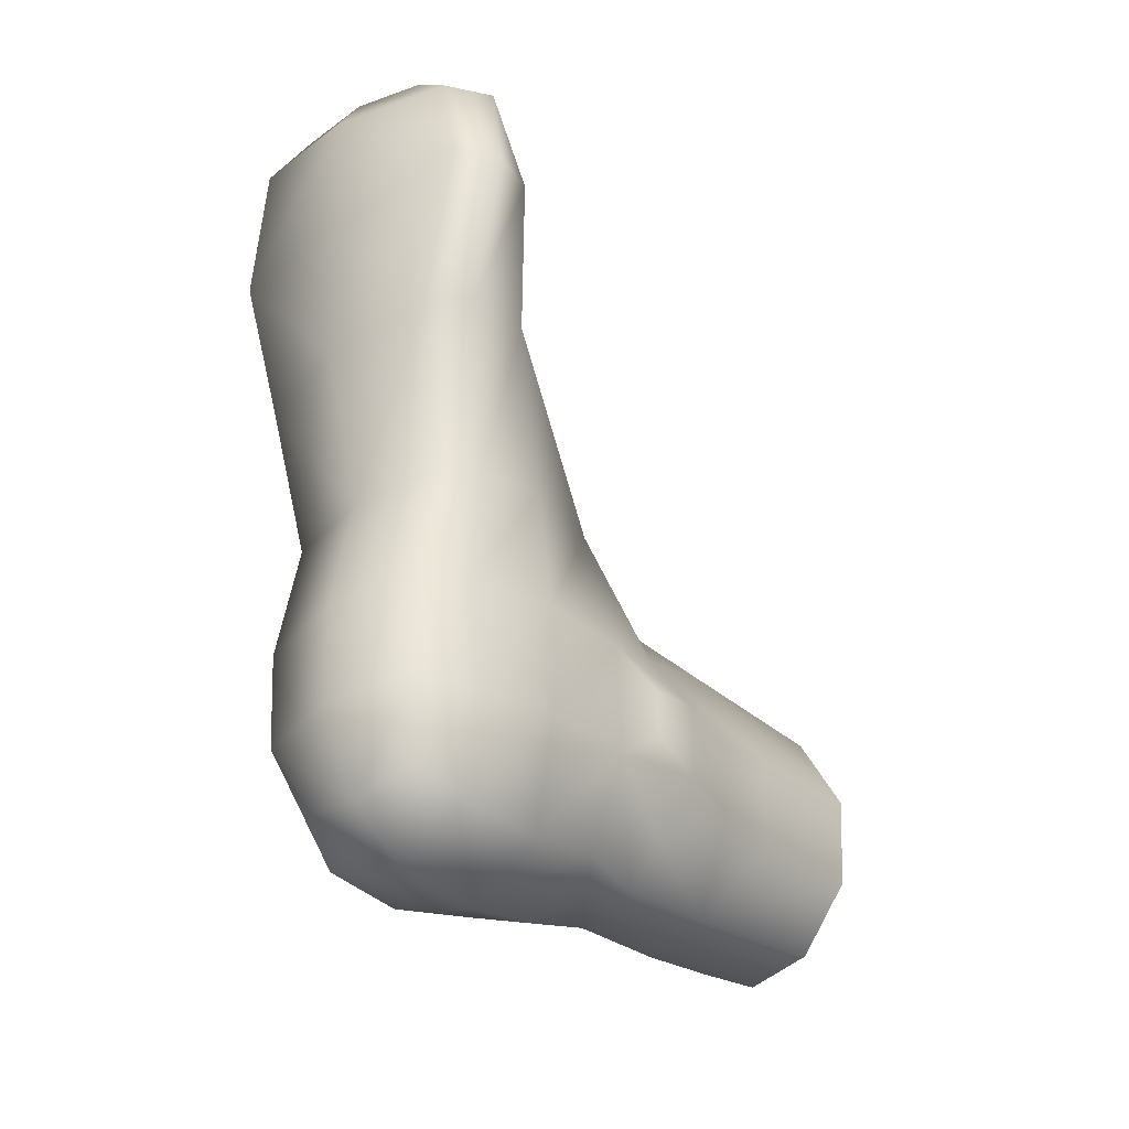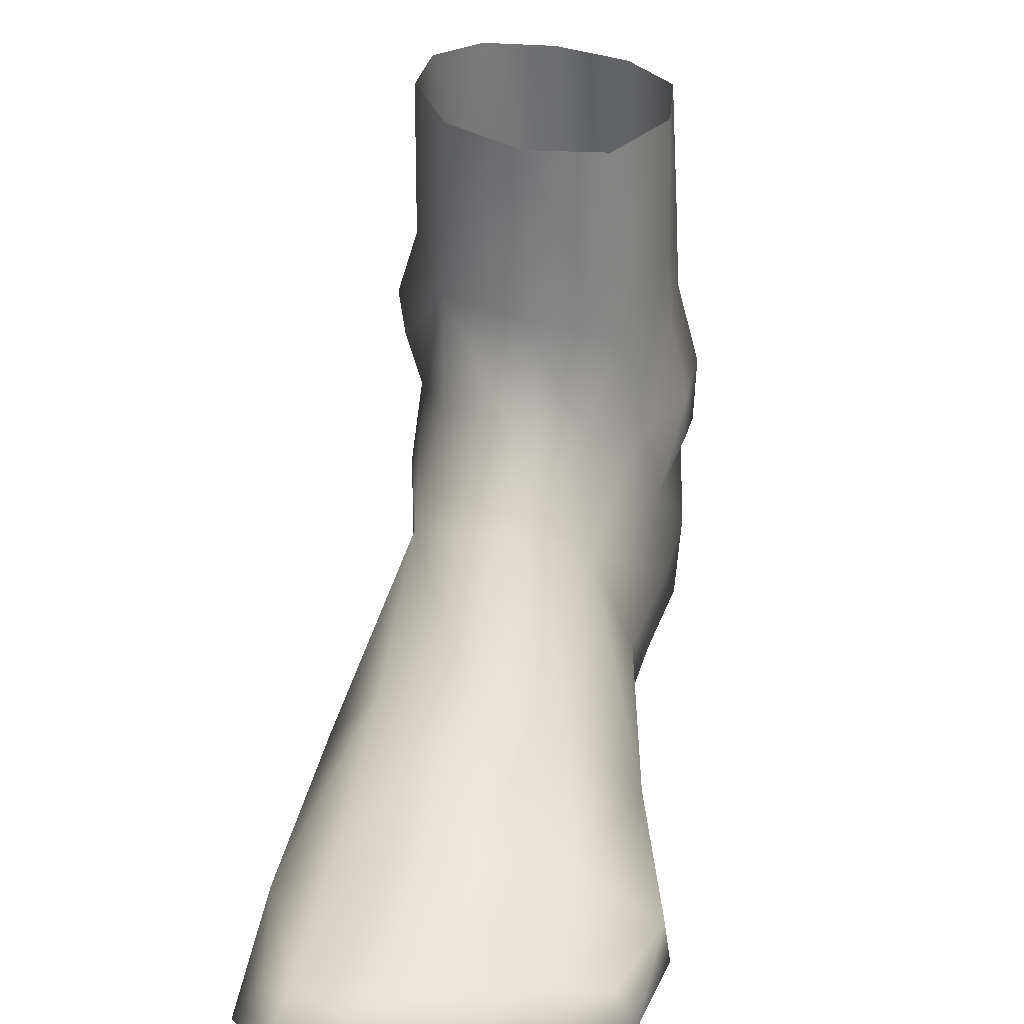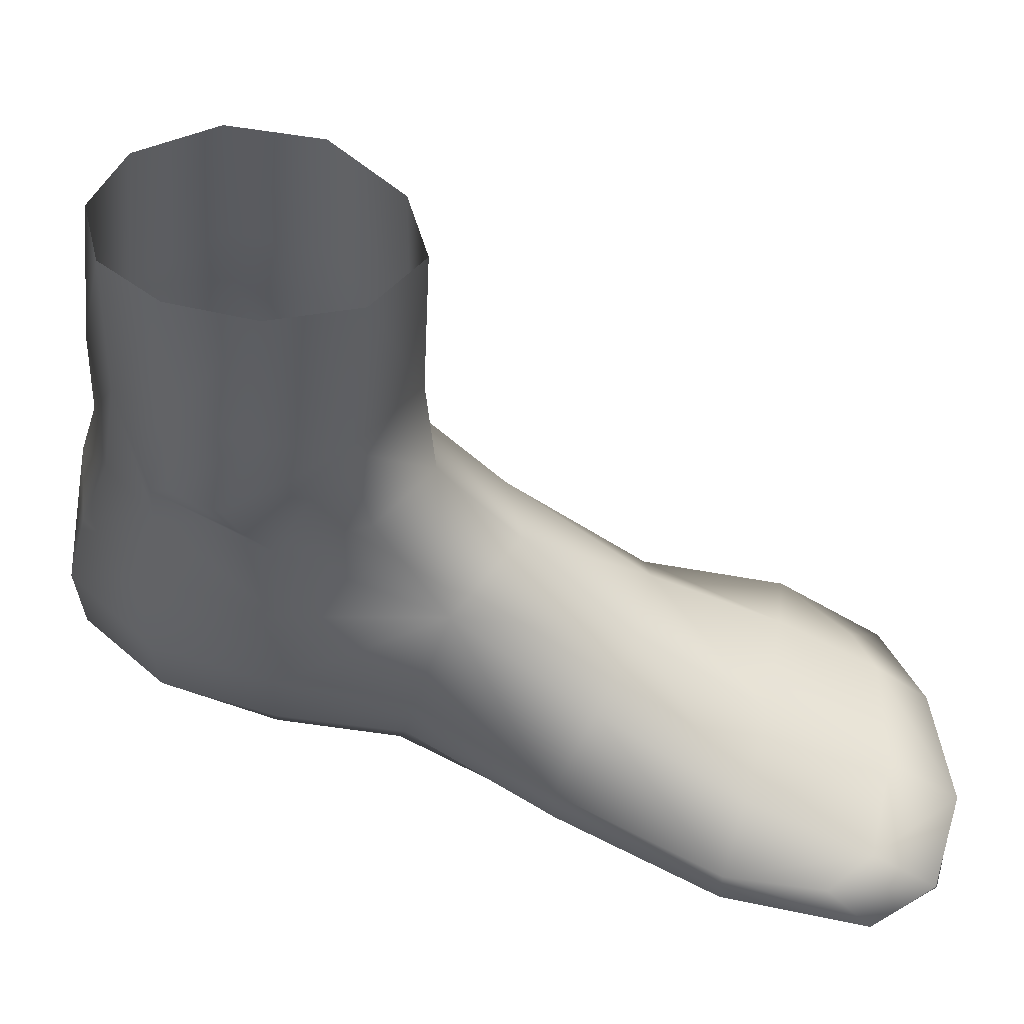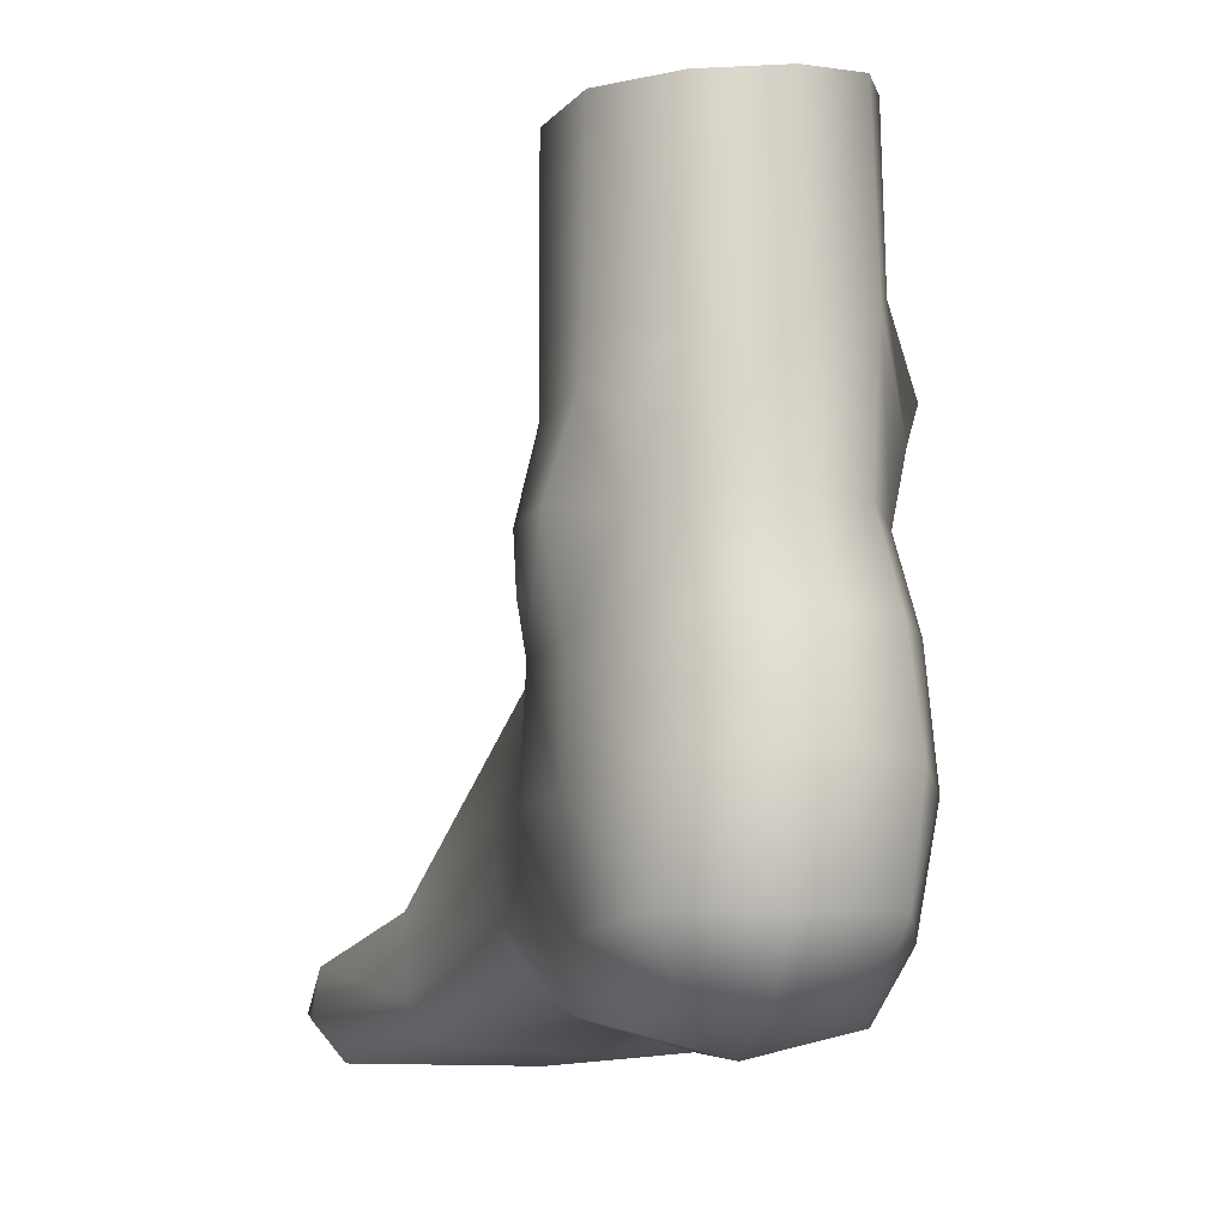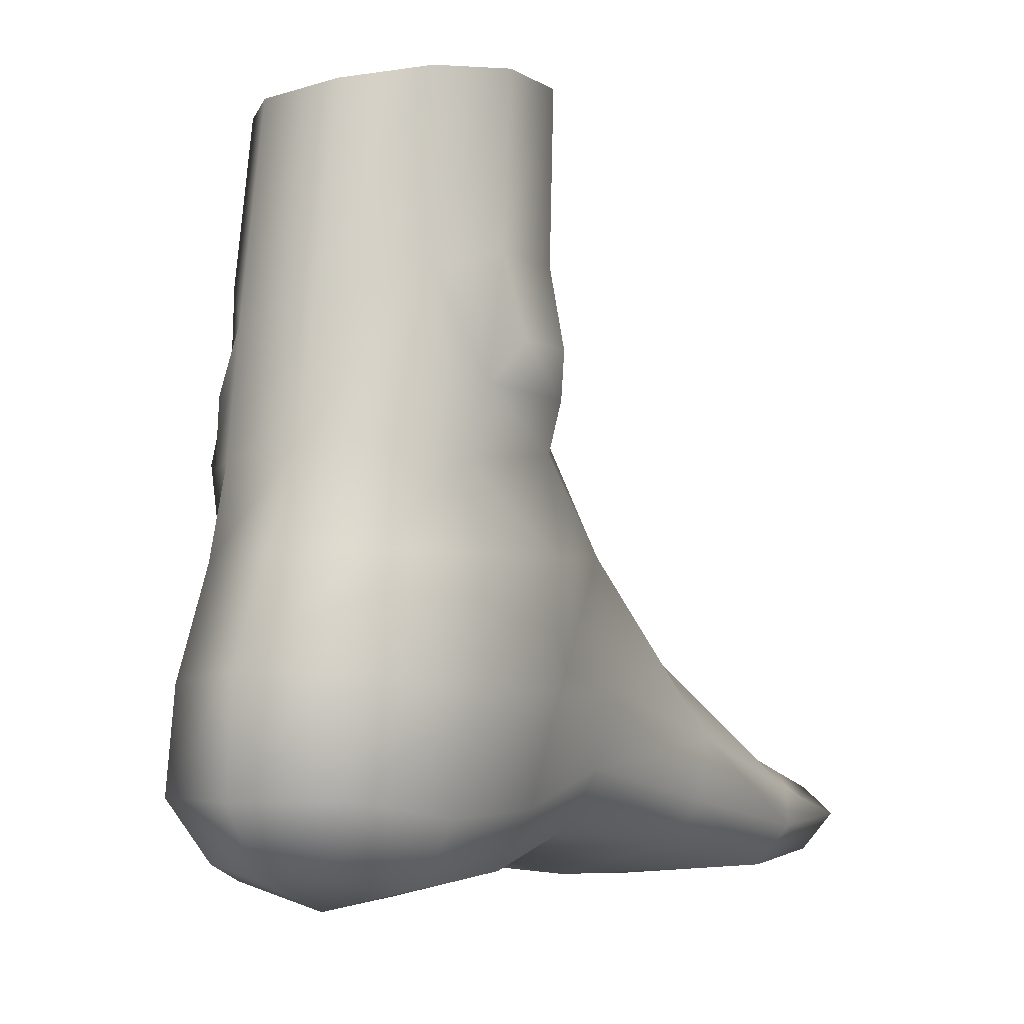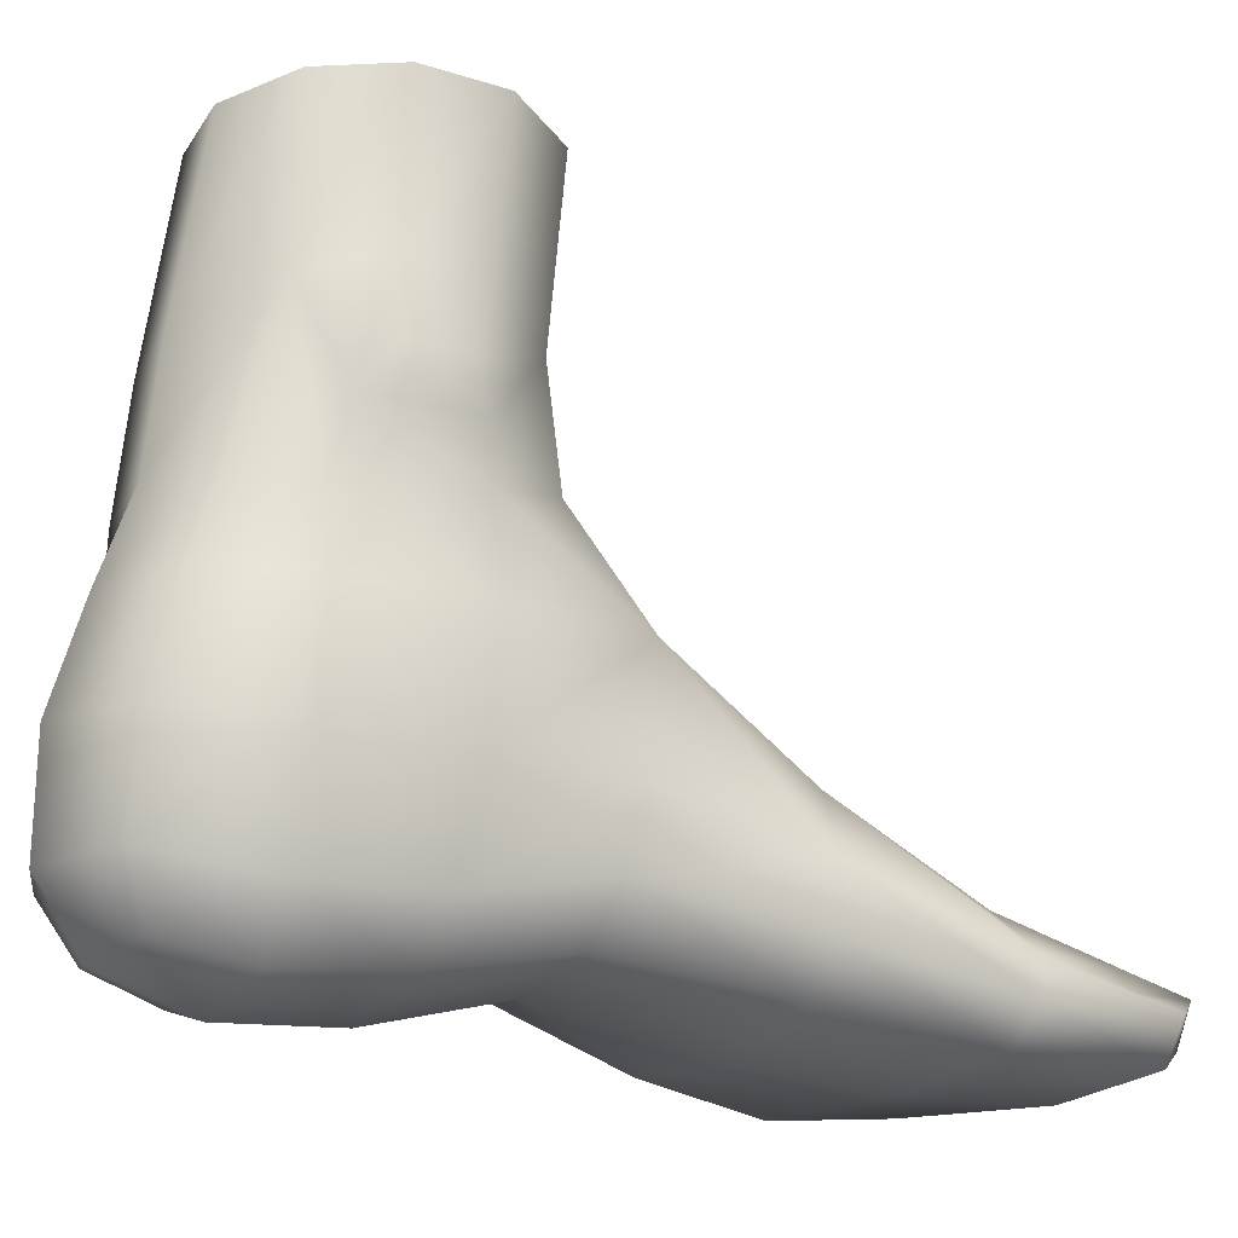
<metadata>
{"format":"obj","ext":"obj","renderer":"f3d","projection":"perspective","resolution":1024,"background":"white","views":[{"elev":-33.9,"azim":40.5,"up":"+Z"},{"elev":29.4,"azim":9.0,"up":"+Y"},{"elev":53.0,"azim":-75.2,"up":"+Y"},{"elev":-8.5,"azim":162.5,"up":"+Y"},{"elev":-4.2,"azim":-155.5,"up":"+Y"},{"elev":-17.9,"azim":-124.6,"up":"+Y"}]}
</metadata>
<code>
o Base_Male_A_Foot02
v -0.1133 0.01547 0.2052
v -0.1295 -0.2794 0.1652
v 0.007865 -0.2738 0.2395
v 0.00733 -0.001145 0.2534
v 0.1391 -0.3277 0.1788
v 0.1276 -0.0229 0.1877
v -0.1816 0.02739 0.08302
v -0.1885 -0.2248 0.0541
v -0.1802 0.02441 -0.05494
v -0.1779 -0.223 -0.07462
v -0.1256 -0.256 -0.1812
v -0.121 0.009885 -0.1679
v -0.00374 -0.3001 -0.2716
v -0.01266 -0.009572 -0.2272
v 0.1161 -0.324 -0.2521
v 0.1068 -0.02117 -0.208
v 0.1888 -0.0171 -0.09872
v 0.1998 -0.2524 -0.1257
v 0.1996 -0.01789 0.05075
v 0.2047 -0.2567 0.03526
v -0.1239 -0.45 0.1939
v -0.007993 -0.4399 0.258
v 0.1067 -0.4829 0.2136
v -0.2295 -0.3479 0.008015
v -0.2147 -0.4109 0.03215
v -0.1838 -0.4815 0.0601
v -0.2131 -0.3434 -0.07795
v -0.1798 -0.4029 -0.1215
v 0.008635 -0.4877 -0.2891
v -0.09237 -0.4889 -0.2334
v 0.1226 -0.5061 -0.2705
v 0.1769 -0.4111 -0.2005
v 0.1797 -0.5096 -0.2047
v 0.2054 -0.3631 -0.1227
v 0.2426 -0.4927 -0.1114
v 0.1787 -0.5164 0.1152
v 0.1778 -0.4355 0.1014
v 0.2092 -0.3733 0.01655
v 0.2379 -0.4953 0.02022
v -0.1484 -0.606 0.3146
v -0.01158 -0.5601 0.3879
v -0.2026 -0.6223 0.06215
v -0.1612 -0.7607 0.5454
v -0.01805 -0.7408 0.5765
v -0.2074 -0.8028 0.04239
v -0.1976 -0.8 0.2635
v -0.2498 -0.8705 0.4996
v 0.1255 -0.6158 0.3273
v 0.1239 -0.7777 0.5667
v 0.2056 -0.6364 0.07741
v 0.1886 -0.8014 0.2866
v 0.2179 -0.803 0.06362
v 0.2342 -0.8983 0.5344
v 0.2195 -0.6398 -0.1181
v 0.2416 -0.5799 -0.07362
v 0.2365 -0.5748 0.01012
v 0.2263 -0.8068 -0.1301
v 0.1522 -0.6354 -0.2639
v 0.1767 -0.7909 -0.3019
v 0.02528 -0.6226 -0.3334
v 0.05083 -0.7738 -0.3719
v -0.1059 -0.6221 -0.284
v -0.1088 -0.7814 -0.3256
v -0.1524 -0.5044 -0.139
v -0.1834 -0.6249 -0.1492
v -0.1942 -0.7989 -0.1649
v 0.03955 -1.085 -0.1634
v 0.1729 -1.05 -0.1492
v 0.1637 -1.037 0.02156
v 0.02319 -1.076 0.01184
v 0.05483 -1.034 -0.3032
v 0.1425 -1.02 -0.2689
v 0.1916 -0.9559 0.04289
v 0.215 -0.9583 -0.1475
v -0.01216 -1.091 0.7562
v -0.01316 -1.076 0.4972
v 0.1821 -1.065 0.5107
v 0.2546 -1.087 0.7712
v 0.008058 -1.023 0.2222
v 0.1489 -0.9928 0.2483
v -0.1062 -1.05 -0.1694
v -0.04583 -1.017 -0.2798
v -0.158 -0.9618 -0.177
v -0.1732 -0.9567 0.02324
v -0.1331 -1.038 0.006355
v -0.138 -0.9932 0.2197
v -0.2826 -1.01 0.7784
v -0.2788 -0.9525 0.7794
v -0.2377 -0.9619 0.502
v -0.18 -0.8813 0.7894
v -0.2365 -1.072 0.763
v -0.1942 -1.025 0.5001
v -0.0231 -0.858 0.7902
v 0.164 -0.8842 0.7753
v 0.2937 -0.9614 0.7589
v 0.0589 -0.9369 -0.3711
v -0.08844 -0.9342 -0.3284
v 0.1807 -0.9282 0.26
v 0.2347 -1.008 0.5242
v 0.304 -1.03 0.7618
v 0.1865 -0.9353 -0.3087
v -0.1771 -0.9094 0.2427
v -0.03699 -1.082 1.017
v -0.2262 -1.061 1.027
v -0.03372 -0.9162 0.9917
v 0.1592 -0.9478 0.9417
v 0.239 -0.9859 0.8904
v -0.1935 -0.9339 0.9958
v -0.2484 -0.9762 0.9389
v -0.2063 -0.963 1.099
v -0.2792 -1.002 1.014
v 0.1435 -0.9804 1.031
v 0.2732 -1.019 0.9322
v 0.211 -1.074 0.9557
v 0.1233 -1.044 1.04
v -0.03896 -1.03 1.107
v -0.172 -1.024 1.103
v -0.04447 -0.9582 1.107
f 1 2 3 4
f 5 6 4 3
f 2 1 7 8
f 7 9 10 8
f 11 10 9 12
f 13 11 12 14
f 15 13 14 16
f 15 16 17 18
f 19 20 18 17
f 5 20 19 6
f 2 21 22 3
f 23 5 3 22
f 2 8 24 25
f 2 25 26 21
f 8 10 27 24
f 25 24 27 28
f 28 27 10 11
f 29 30 11 13
f 31 29 13 15
f 15 32 33 31
f 15 18 34 32
f 33 32 34 35
f 5 23 36 37
f 20 5 37 38
f 18 20 38 34
f 38 37 36 39
f 34 38 39 35
f 40 41 22 21
f 40 21 26 42
f 40 43 44 41
f 40 42 45 46
f 40 46 47 43
f 23 22 41 48
f 41 44 49 48
f 48 50 36 23
f 48 51 52 50
f 48 49 53 51
f 50 54 55 56
f 50 56 39 36
f 57 54 50 52
f 39 56 55 35
f 54 33 35 55
f 54 58 31 33
f 59 58 54 57
f 58 60 29 31
f 61 60 58 59
f 60 62 30 29
f 61 63 62 60
f 64 30 62 65
f 63 66 65 62
f 42 26 64 65
f 42 65 66 45
f 67 68 69 70
f 71 72 68 67
f 52 73 74 57
f 75 76 77 78
f 77 76 79 80
f 71 67 81 82
f 66 83 84 45
f 67 70 85 81
f 86 85 70 79
f 87 88 47 89
f 43 47 88 90
f 91 92 76 75
f 44 43 90 93
f 93 94 49 44
f 53 49 94 95
f 63 61 96 97
f 98 51 53 99
f 99 53 95 100
f 57 74 101 59
f 80 79 70 69
f 61 59 101 96
f 66 63 97 83
f 46 45 84 102
f 92 86 79 76
f 102 89 47 46
f 91 75 103 104
f 94 93 105 106
f 106 107 95 94
f 90 108 105 93
f 108 90 88 109
f 110 108 109 111
f 112 113 107 106
f 114 115 116 103
f 104 103 116 117
f 113 100 95 107
f 118 105 108 110
f 103 75 78 114
f 111 109 88 87
f 118 112 106 105
f 116 118 110 117
f 73 69 68 74
f 96 71 82 97
f 78 100 113 114
f 80 98 99 77
f 83 81 85 84
f 112 115 114 113
f 87 91 104 111
f 102 86 92 89
f 117 110 111 104
f 74 68 72 101
f 89 92 91 87
f 101 72 71 96
f 69 73 98 80
f 77 99 100 78
f 97 82 81 83
f 84 85 86 102
f 118 116 115 112
f 51 98 73 52
f 28 64 26 25
f 11 30 64 28

</code>
